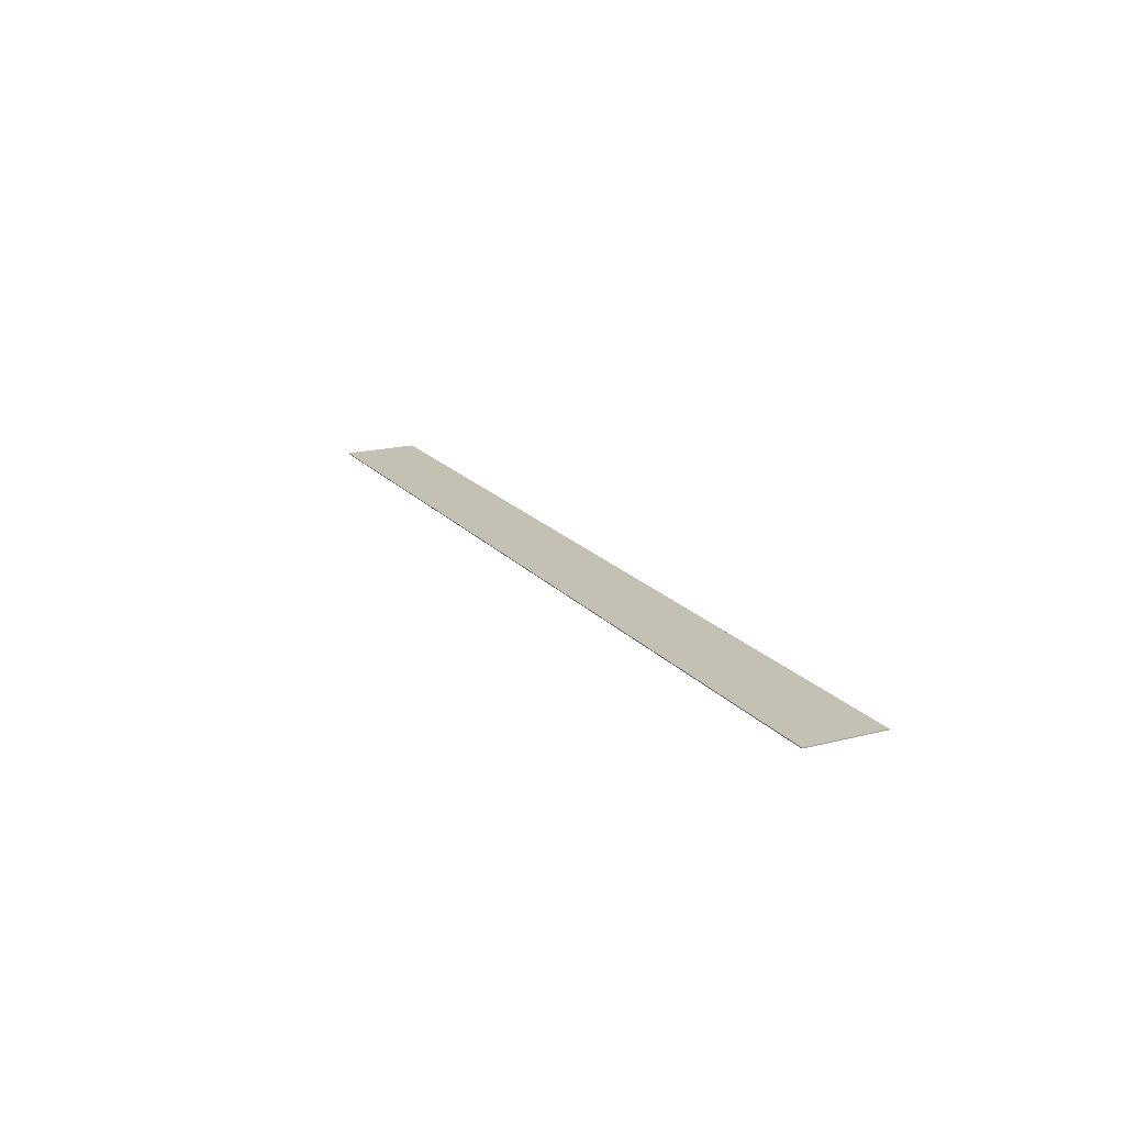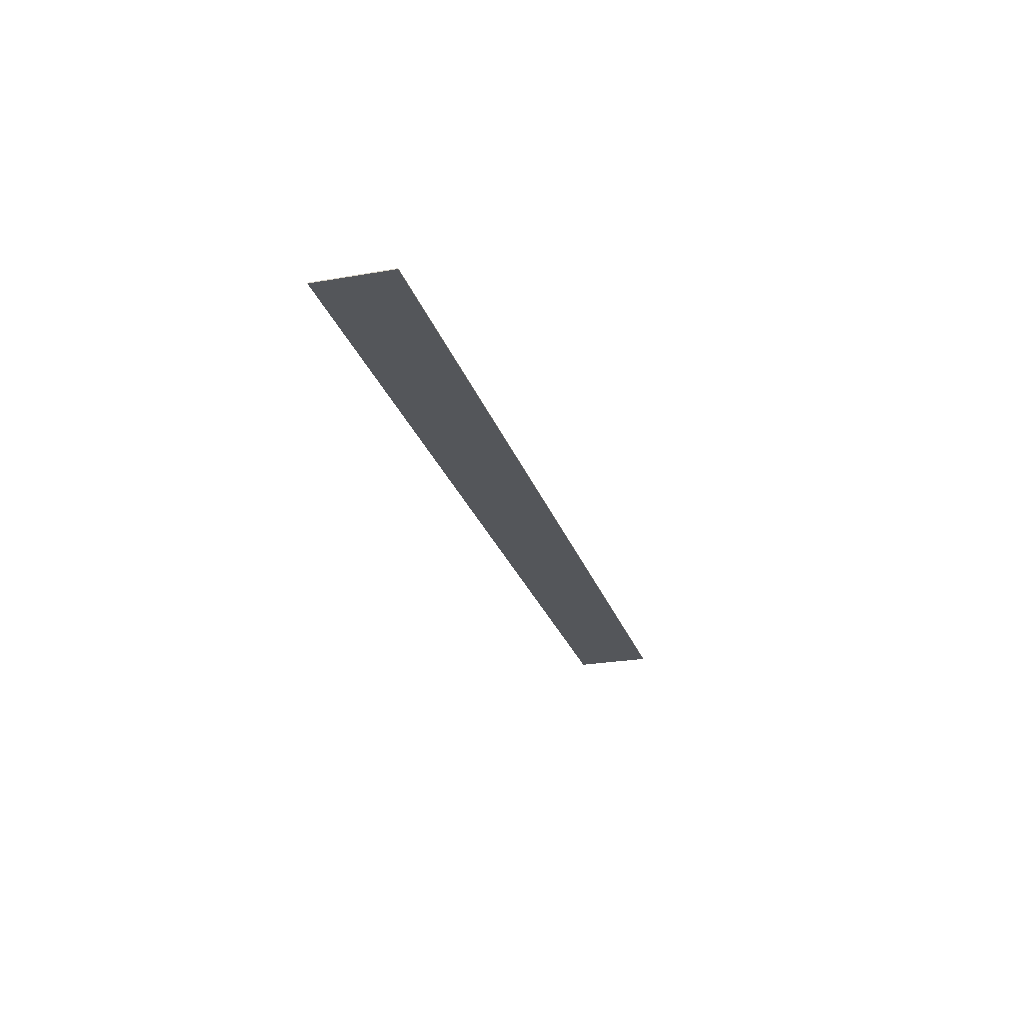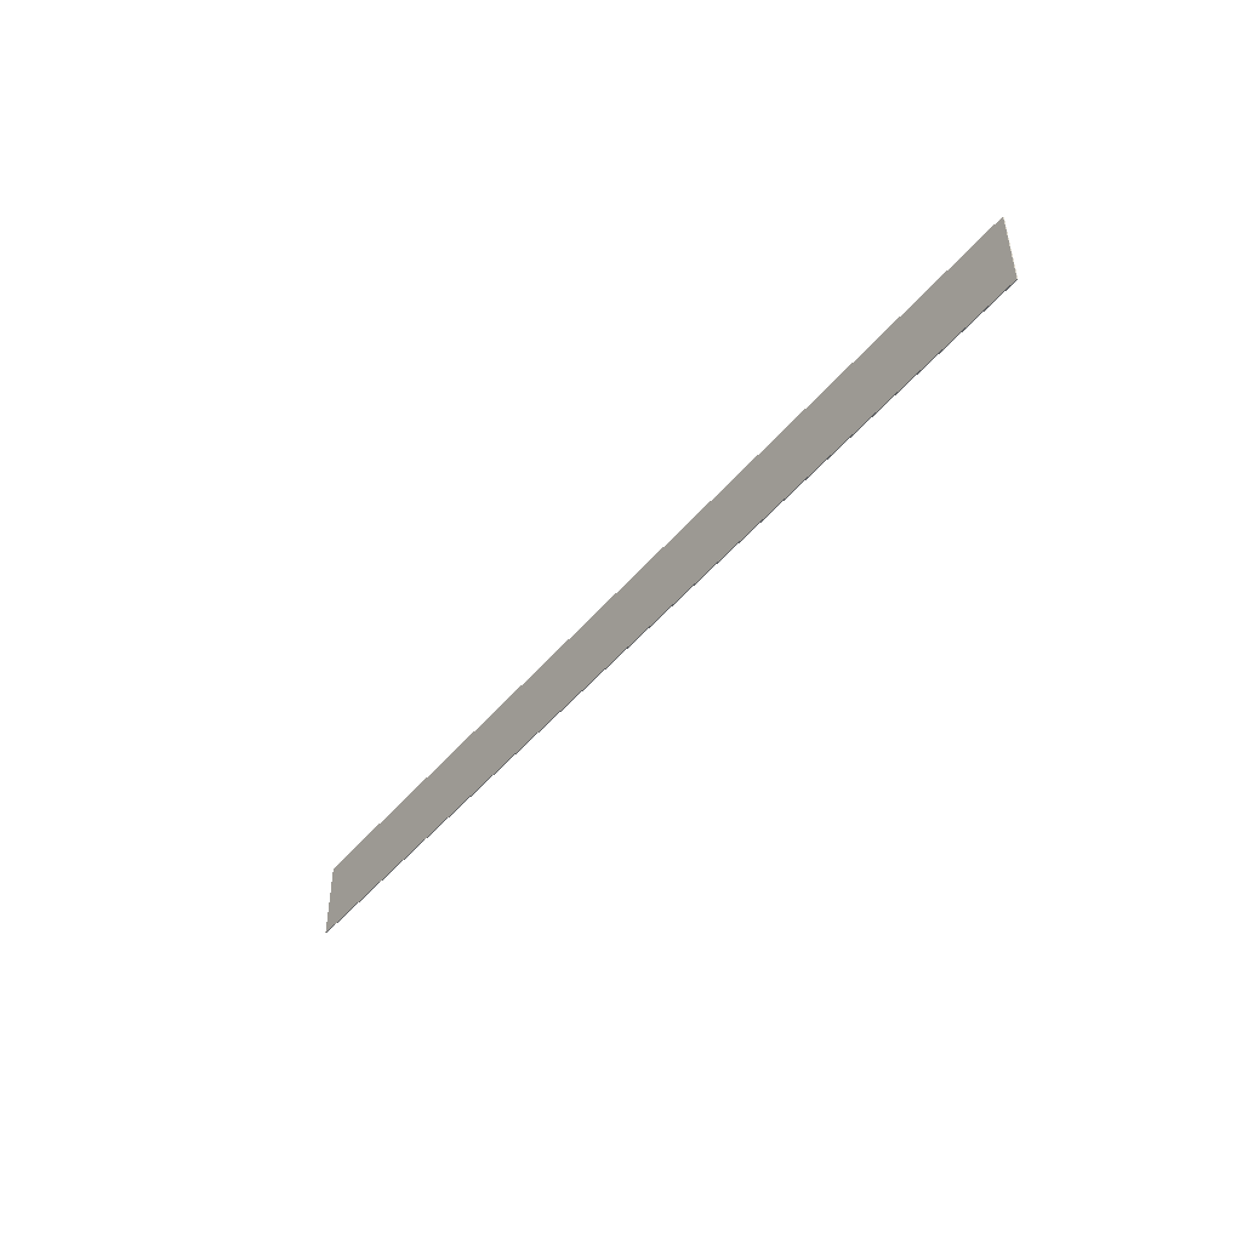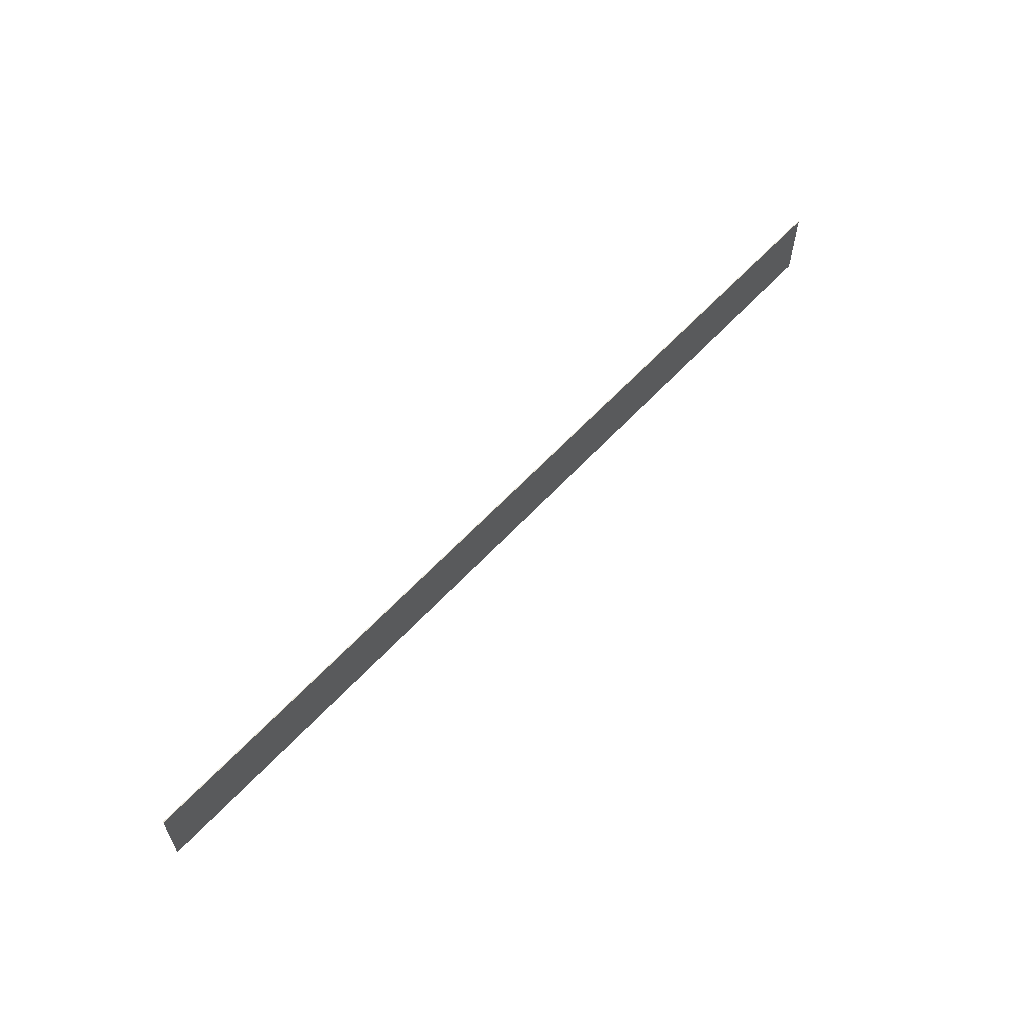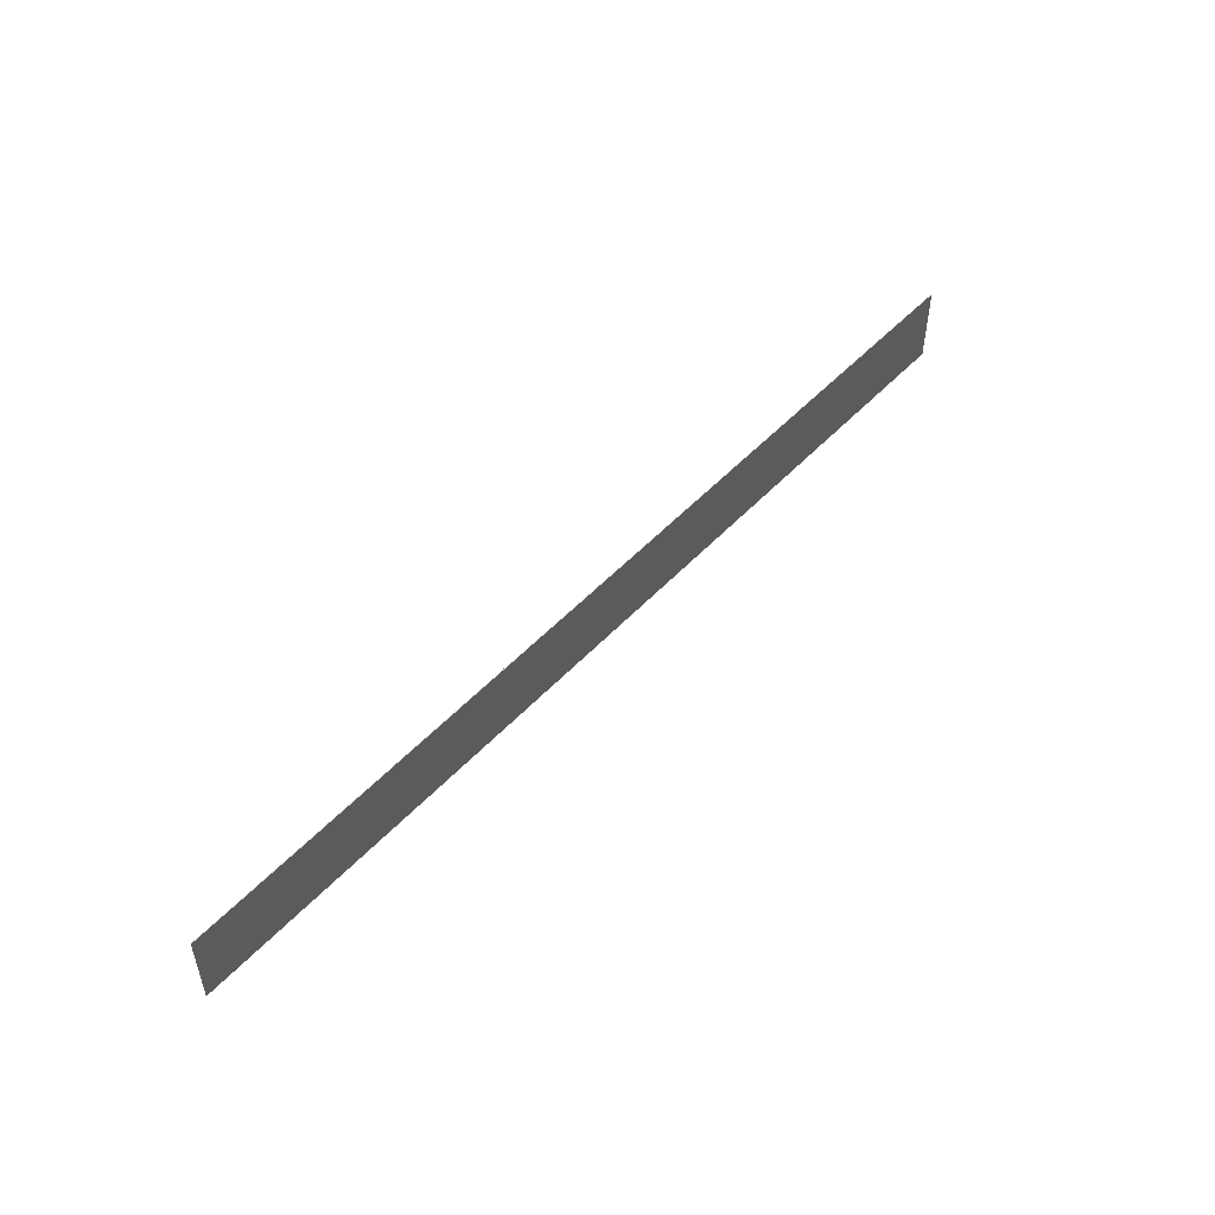
<metadata>
{"format":"obj","ext":"obj","renderer":"f3d","projection":"perspective","resolution":1024,"background":"white","views":[{"elev":18.2,"azim":63.3,"up":"+Z"},{"elev":-25.1,"azim":-74.0,"up":"+Z"},{"elev":-45.7,"azim":-126.7,"up":"+Y"},{"elev":59.7,"azim":132.2,"up":"+Y"},{"elev":50.7,"azim":131.1,"up":"+Y"}]}
</metadata>
<code>
o Balkon_tahokov_stred_009
v -0.7576 0.7716 0.7229
v -1.552 0.7716 0.7229
v -1.552 0.7716 0.7222
v -0.7576 0.7716 0.7222
v -0.7584 0.7716 0.7222
v -0.7584 0.838 0.7222
v -1.552 0.838 0.7222
v -1.552 0.838 0.7229
v -0.7576 0.838 0.7222
v -0.7576 0.838 0.7229
f 1 2 3 4
f 3 5 4
f 6 7 8 9
f 10 9 8
f 8 2 1 10
f 7 3 2 8
f 5 3 7 6
f 10 1 4 9
f 5 6 9 4

</code>
